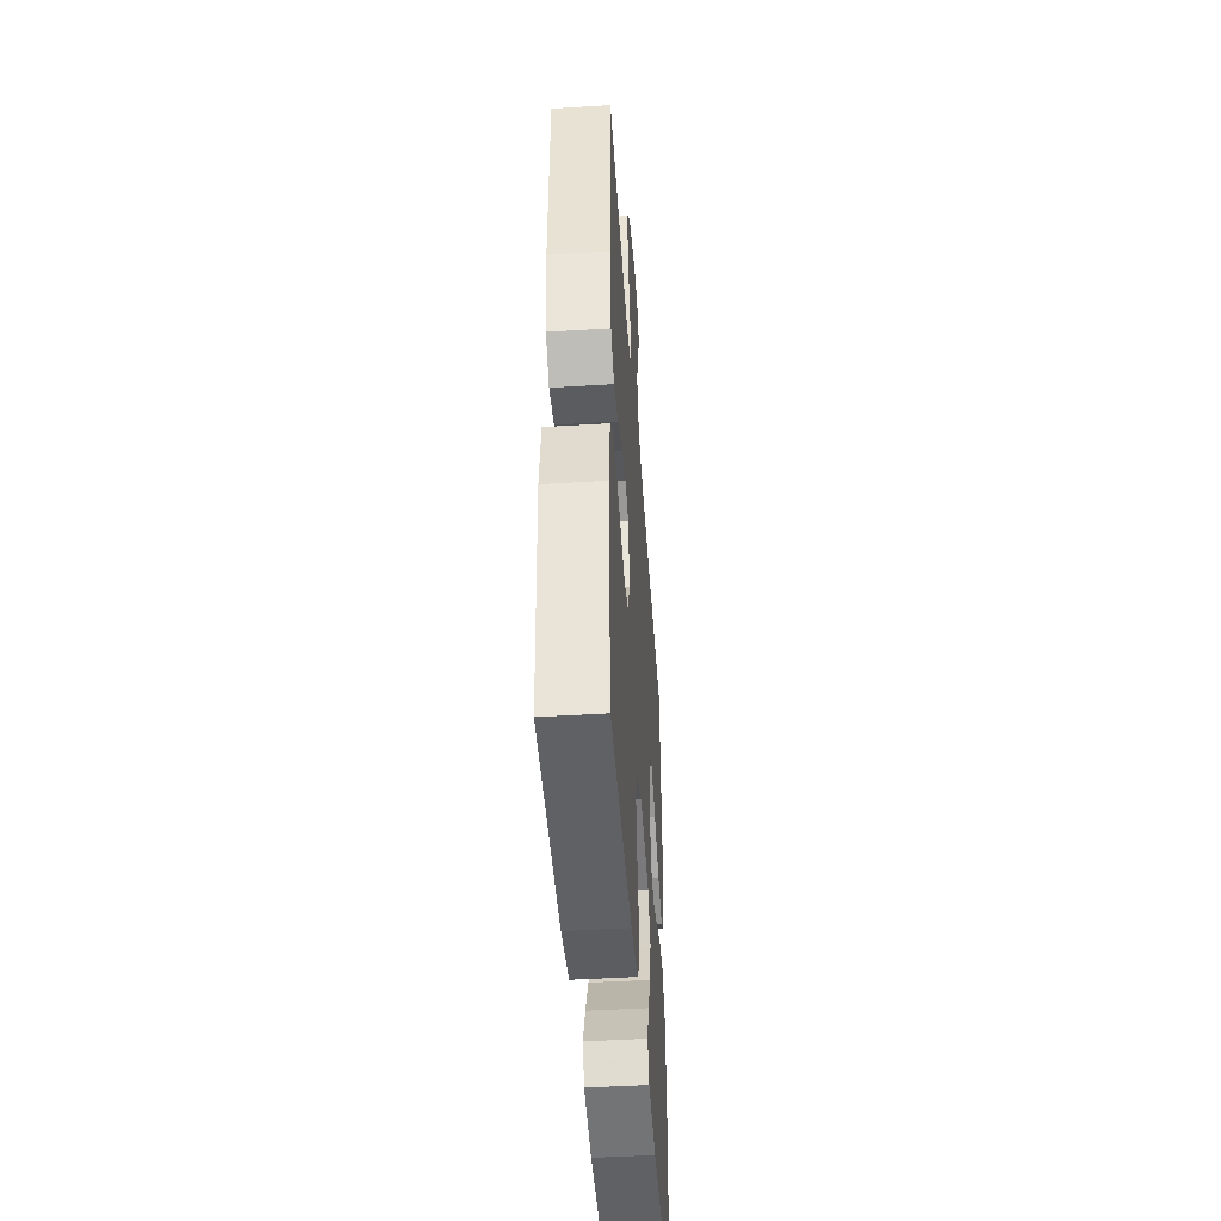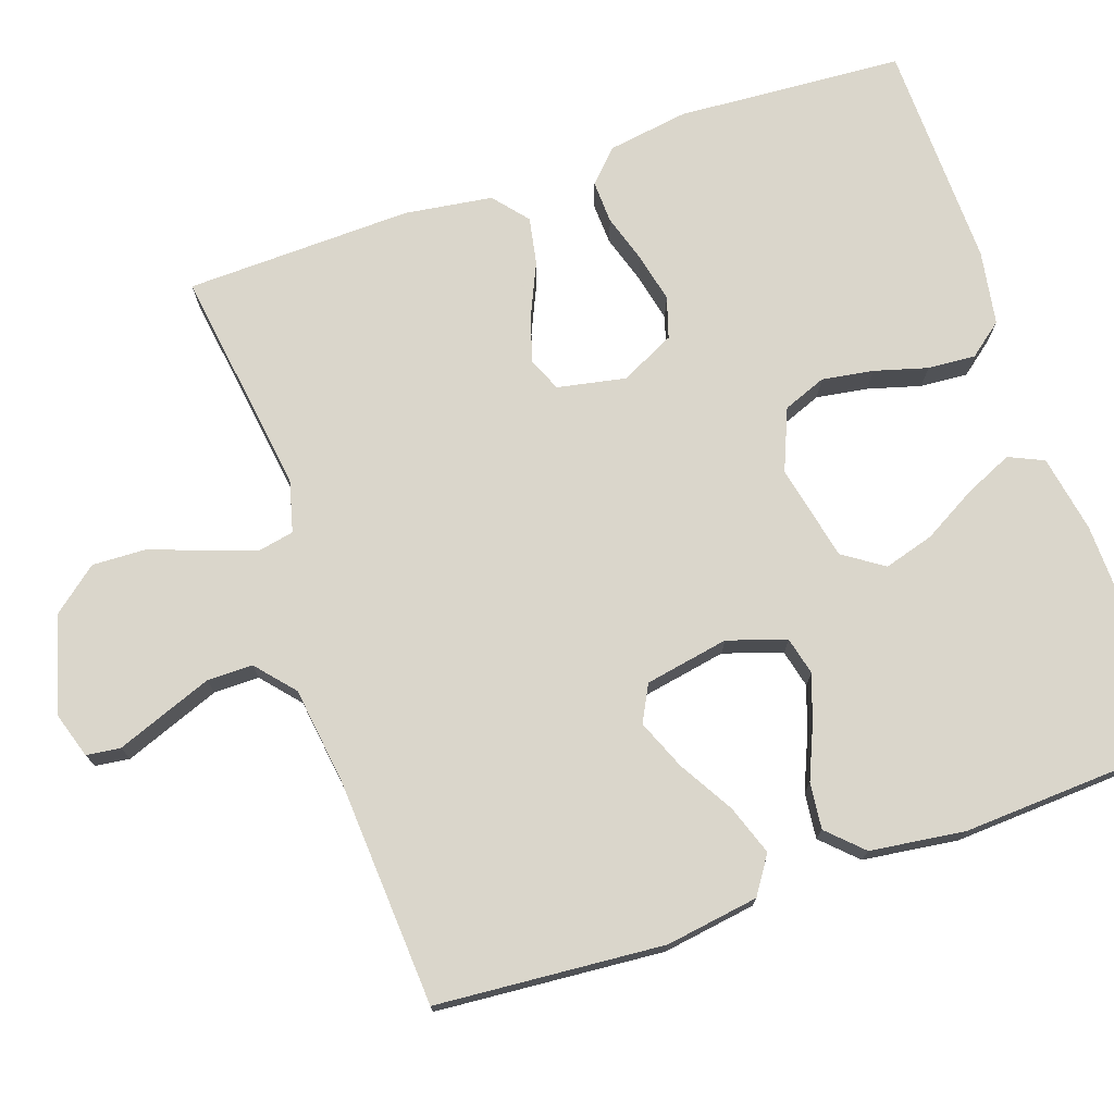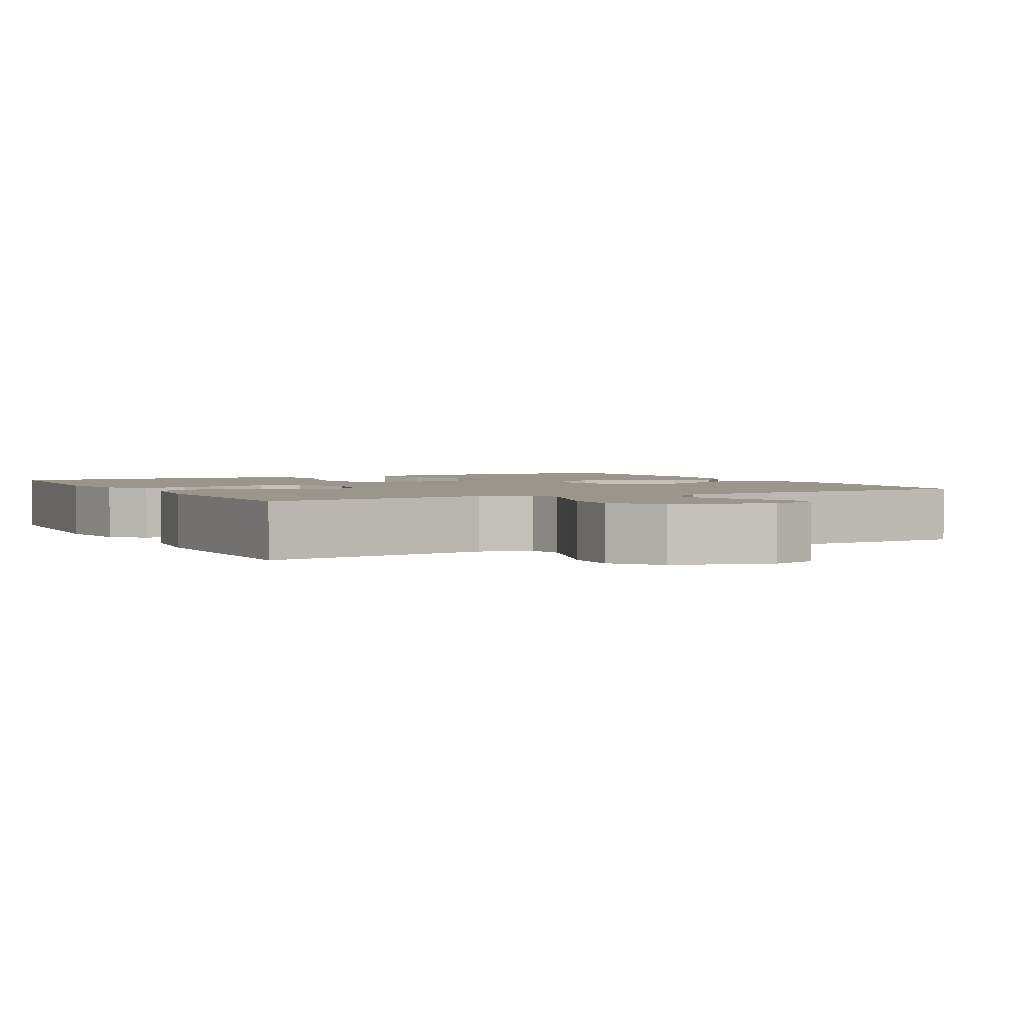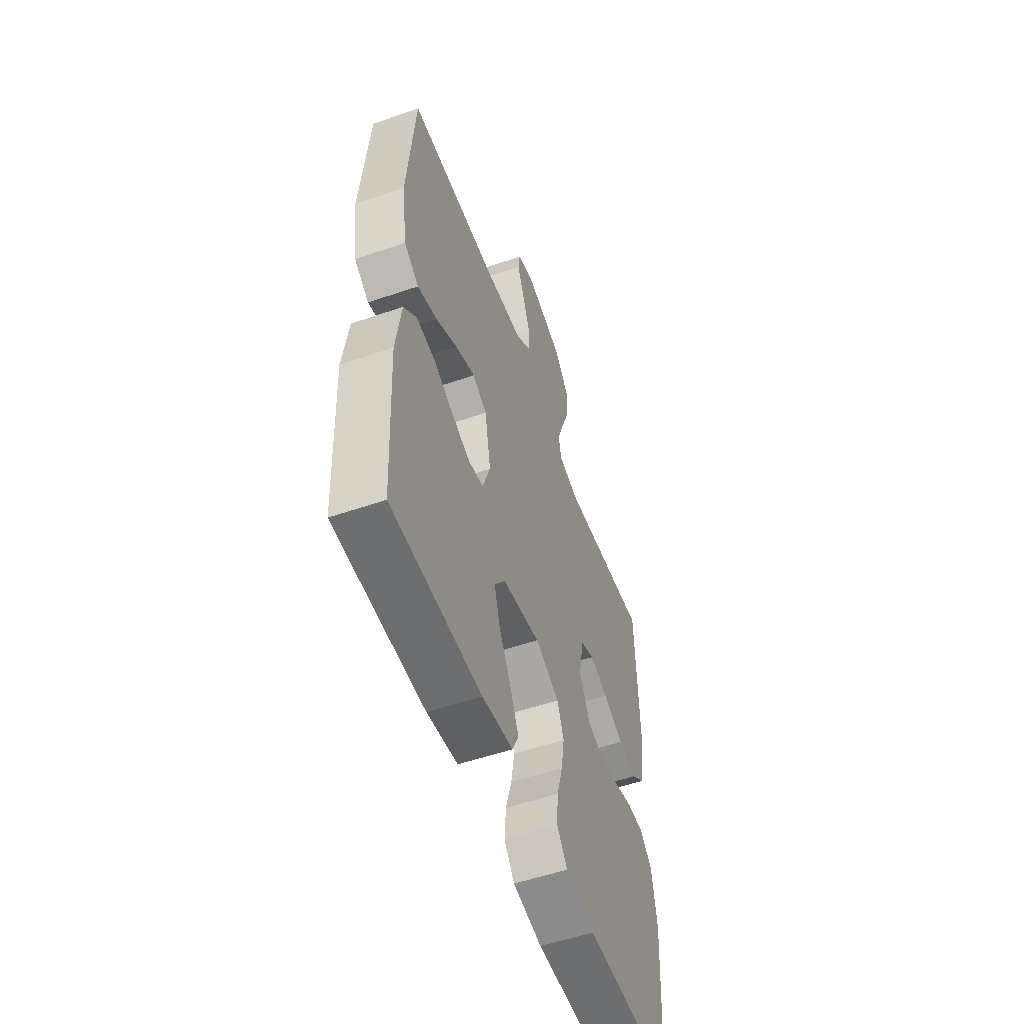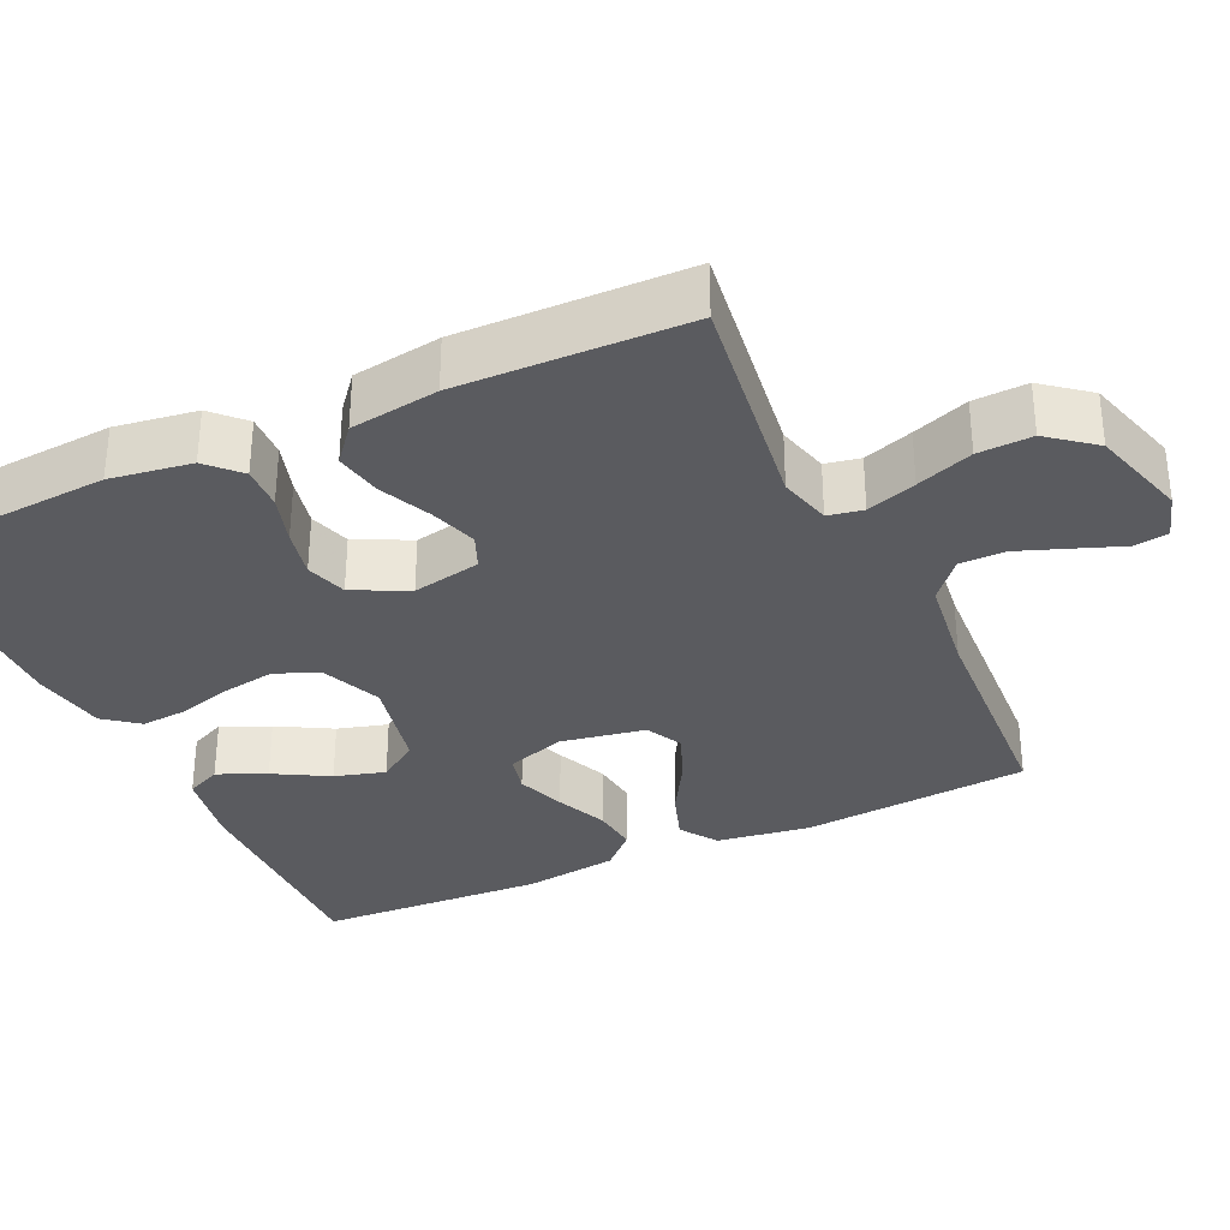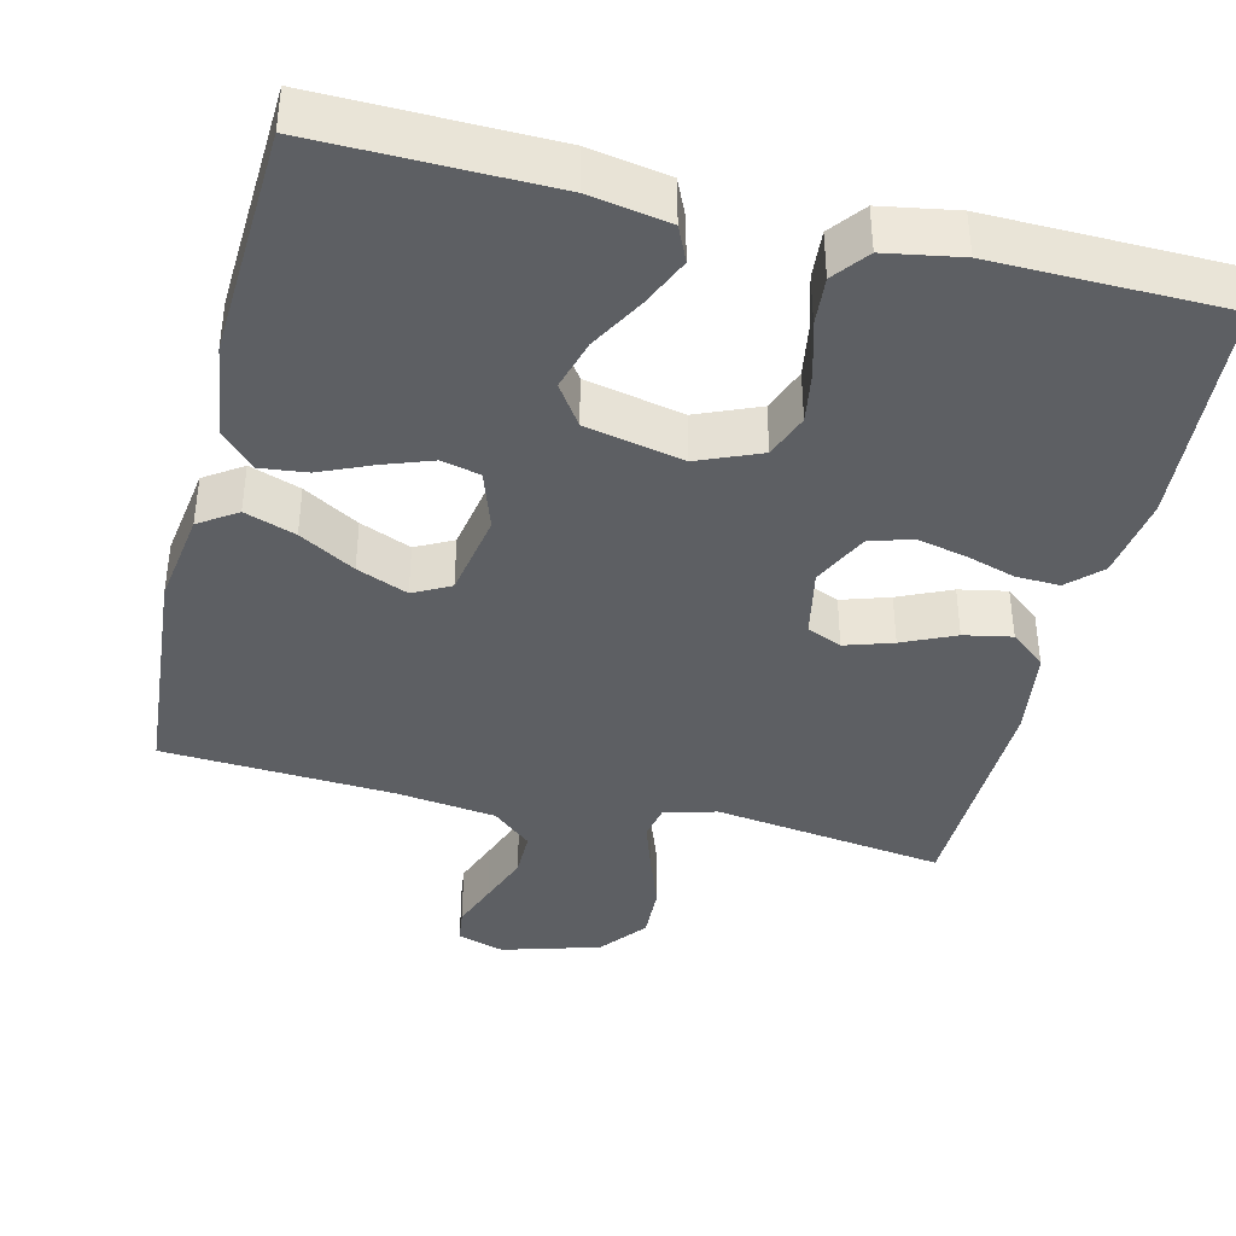
<metadata>
{"format":"obj","ext":"obj","renderer":"f3d","projection":"perspective","resolution":1024,"background":"white","views":[{"elev":-46.3,"azim":-86.0,"up":"+Z"},{"elev":74.1,"azim":70.8,"up":"+Y"},{"elev":2.4,"azim":-27.6,"up":"+Y"},{"elev":-55.0,"azim":109.9,"up":"+Z"},{"elev":-32.9,"azim":-65.1,"up":"+Y"},{"elev":-40.1,"azim":166.3,"up":"+Y"}]}
</metadata>
<code>
v 0.5 0.07 0.5
v 0.525 0.07 0.2
v 0.507 0.07 0.077
v 0.458 0.07 0.044
v 0.392 0.07 0.067
v 0.32 0.07 0.109
v 0.254 0.07 0.136
v 0.206 0.07 0.111
v 0.186 0.07 0
v 0.212 0.07 -0.077
v 0.262 0.07 -0.089
v 0.326 0.07 -0.066
v 0.393 0.07 -0.037
v 0.454 0.07 -0.03
v 0.498 0.07 -0.075
v 0.515 0.07 -0.2
v 0.5 0.07 -0.5
v 0.2 0.07 -0.495
v 0.097 0.07 -0.477
v 0.076 0.07 -0.431
v 0.104 0.07 -0.368
v 0.144 0.07 -0.297
v 0.163 0.07 -0.231
v 0.127 0.07 -0.178
v 0 0.07 -0.151
v -0.081 0.07 -0.185
v -0.103 0.07 -0.242
v -0.092 0.07 -0.31
v -0.072 0.07 -0.38
v -0.067 0.07 -0.443
v -0.102 0.07 -0.488
v -0.2 0.07 -0.505
v -0.5 0.07 -0.5
v -0.521 0.07 -0.2
v -0.505 0.07 -0.093
v -0.464 0.07 -0.053
v -0.407 0.07 -0.055
v -0.342 0.07 -0.075
v -0.278 0.07 -0.089
v -0.224 0.07 -0.072
v -0.189 0.07 0
v -0.207 0.07 0.09
v -0.252 0.07 0.109
v -0.314 0.07 0.089
v -0.382 0.07 0.058
v -0.444 0.07 0.046
v -0.49 0.07 0.084
v -0.507 0.07 0.2
v -0.5 0.07 0.5
v -0.2 0.07 0.459
v -0.132 0.07 0.477
v -0.123 0.07 0.523
v -0.145 0.07 0.588
v -0.172 0.07 0.662
v -0.175 0.07 0.733
v -0.127 0.07 0.793
v 0 0.07 0.83
v 0.061 0.07 0.811
v 0.067 0.07 0.766
v 0.044 0.07 0.705
v 0.019 0.07 0.638
v 0.019 0.07 0.578
v 0.07 0.07 0.534
v 0.2 0.07 0.517
v 0.5 0 0.5
v 0.525 0 0.2
v 0.507 0 0.077
v 0.458 0 0.044
v 0.392 0 0.067
v 0.32 0 0.109
v 0.254 0 0.136
v 0.206 0 0.111
v 0.186 0 0
v 0.212 0 -0.077
v 0.262 0 -0.089
v 0.326 0 -0.066
v 0.393 0 -0.037
v 0.454 0 -0.03
v 0.498 0 -0.075
v 0.515 0 -0.2
v 0.5 0 -0.5
v 0.2 0 -0.495
v 0.097 0 -0.477
v 0.076 0 -0.431
v 0.104 0 -0.368
v 0.144 0 -0.297
v 0.163 0 -0.231
v 0.127 0 -0.178
v 0 0 -0.151
v -0.081 0 -0.185
v -0.103 0 -0.242
v -0.092 0 -0.31
v -0.072 0 -0.38
v -0.067 0 -0.443
v -0.102 0 -0.488
v -0.2 0 -0.505
v -0.5 0 -0.5
v -0.521 0 -0.2
v -0.505 0 -0.093
v -0.464 0 -0.053
v -0.407 0 -0.055
v -0.342 0 -0.075
v -0.278 0 -0.089
v -0.224 0 -0.072
v -0.189 0 0
v -0.207 0 0.09
v -0.252 0 0.109
v -0.314 0 0.089
v -0.382 0 0.058
v -0.444 0 0.046
v -0.49 0 0.084
v -0.507 0 0.2
v -0.5 0 0.5
v -0.2 0 0.459
v -0.132 0 0.477
v -0.123 0 0.523
v -0.145 0 0.588
v -0.172 0 0.662
v -0.175 0 0.733
v -0.127 0 0.793
v 0 0 0.83
v 0.061 0 0.811
v 0.067 0 0.766
v 0.044 0 0.705
v 0.019 0 0.638
v 0.019 0 0.578
v 0.07 0 0.534
v 0.2 0 0.517
f 57 58 59 60
f 57 60 61
f 56 57 61 62
f 53 54 55 56
f 52 53 56 62
f 47 48 49 50
f 47 50 51
f 44 45 46 47
f 43 44 47 51
f 42 43 51
f 41 42 51 52
f 35 36 37 38
f 35 38 39
f 34 35 39
f 33 34 39 40
f 31 32 33 40
f 28 29 30 31
f 27 28 31 40
f 19 20 21 22
f 19 22 23
f 18 19 23
f 17 18 23
f 16 17 23 24
f 12 13 14 15
f 11 12 15 16
f 10 11 16 24
f 3 4 5 6
f 3 6 7
f 64 1 2 3
f 63 64 3 7
f 41 52 62 63
f 26 27 40 41
f 25 26 41 63
f 9 10 24 25
f 8 9 25 63
f 7 8 63
f 124 123 122 121
f 125 124 121
f 126 125 121 120
f 120 119 118 117
f 126 120 117 116
f 114 113 112 111
f 115 114 111
f 111 110 109 108
f 115 111 108 107
f 115 107 106
f 116 115 106 105
f 102 101 100 99
f 103 102 99
f 103 99 98
f 104 103 98 97
f 104 97 96 95
f 95 94 93 92
f 104 95 92 91
f 86 85 84 83
f 87 86 83
f 87 83 82
f 87 82 81
f 88 87 81 80
f 79 78 77 76
f 80 79 76 75
f 88 80 75 74
f 70 69 68 67
f 71 70 67
f 67 66 65 128
f 71 67 128 127
f 127 126 116 105
f 105 104 91 90
f 127 105 90 89
f 89 88 74 73
f 127 89 73 72
f 127 72 71
f 1 65 66 2
f 2 66 67 3
f 3 67 68 4
f 4 68 69 5
f 5 69 70 6
f 6 70 71 7
f 7 71 72 8
f 8 72 73 9
f 9 73 74 10
f 10 74 75 11
f 11 75 76 12
f 12 76 77 13
f 13 77 78 14
f 14 78 79 15
f 15 79 80 16
f 16 80 81 17
f 17 81 82 18
f 18 82 83 19
f 19 83 84 20
f 20 84 85 21
f 21 85 86 22
f 22 86 87 23
f 23 87 88 24
f 24 88 89 25
f 25 89 90 26
f 26 90 91 27
f 27 91 92 28
f 28 92 93 29
f 29 93 94 30
f 30 94 95 31
f 31 95 96 32
f 32 96 97 33
f 33 97 98 34
f 34 98 99 35
f 35 99 100 36
f 36 100 101 37
f 37 101 102 38
f 38 102 103 39
f 39 103 104 40
f 40 104 105 41
f 41 105 106 42
f 42 106 107 43
f 43 107 108 44
f 44 108 109 45
f 45 109 110 46
f 46 110 111 47
f 47 111 112 48
f 48 112 113 49
f 49 113 114 50
f 50 114 115 51
f 51 115 116 52
f 52 116 117 53
f 53 117 118 54
f 54 118 119 55
f 55 119 120 56
f 56 120 121 57
f 57 121 122 58
f 58 122 123 59
f 59 123 124 60
f 60 124 125 61
f 61 125 126 62
f 62 126 127 63
f 63 127 128 64
f 64 128 65 1

</code>
